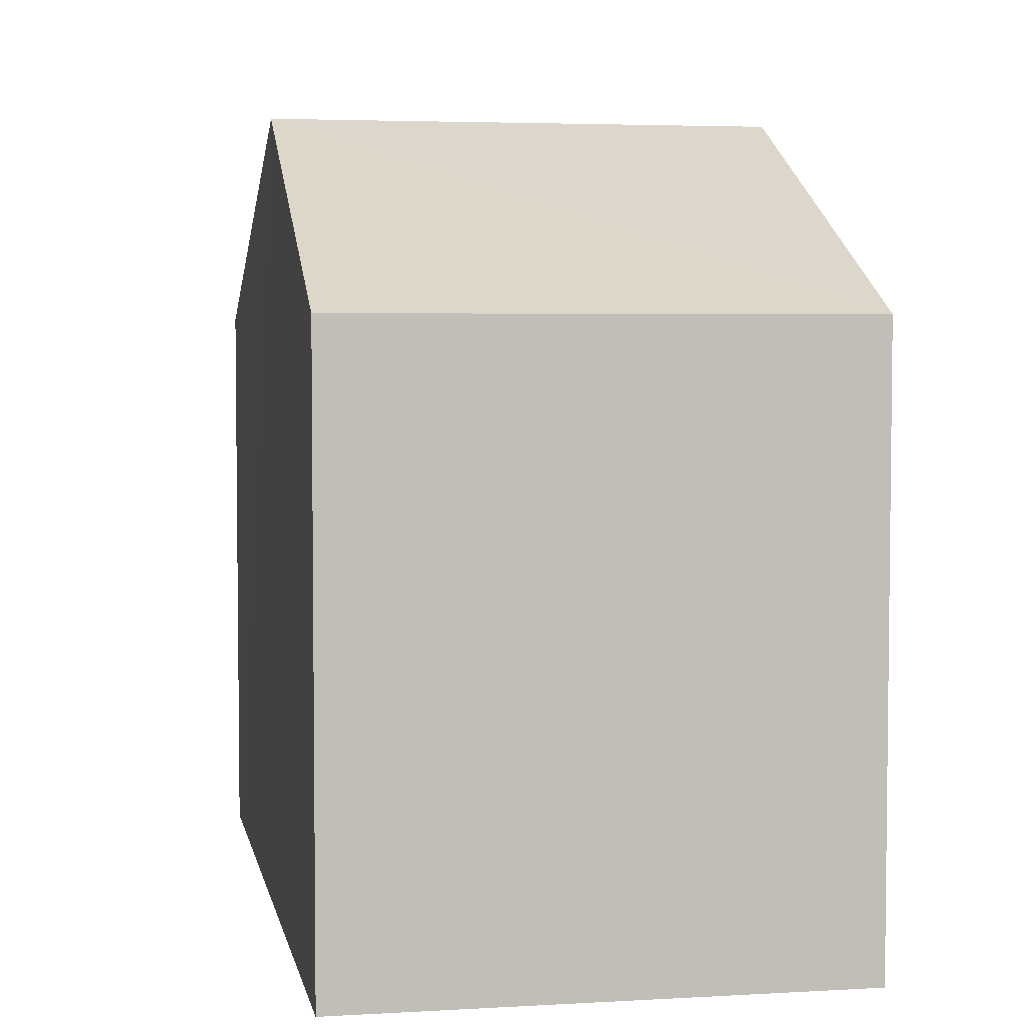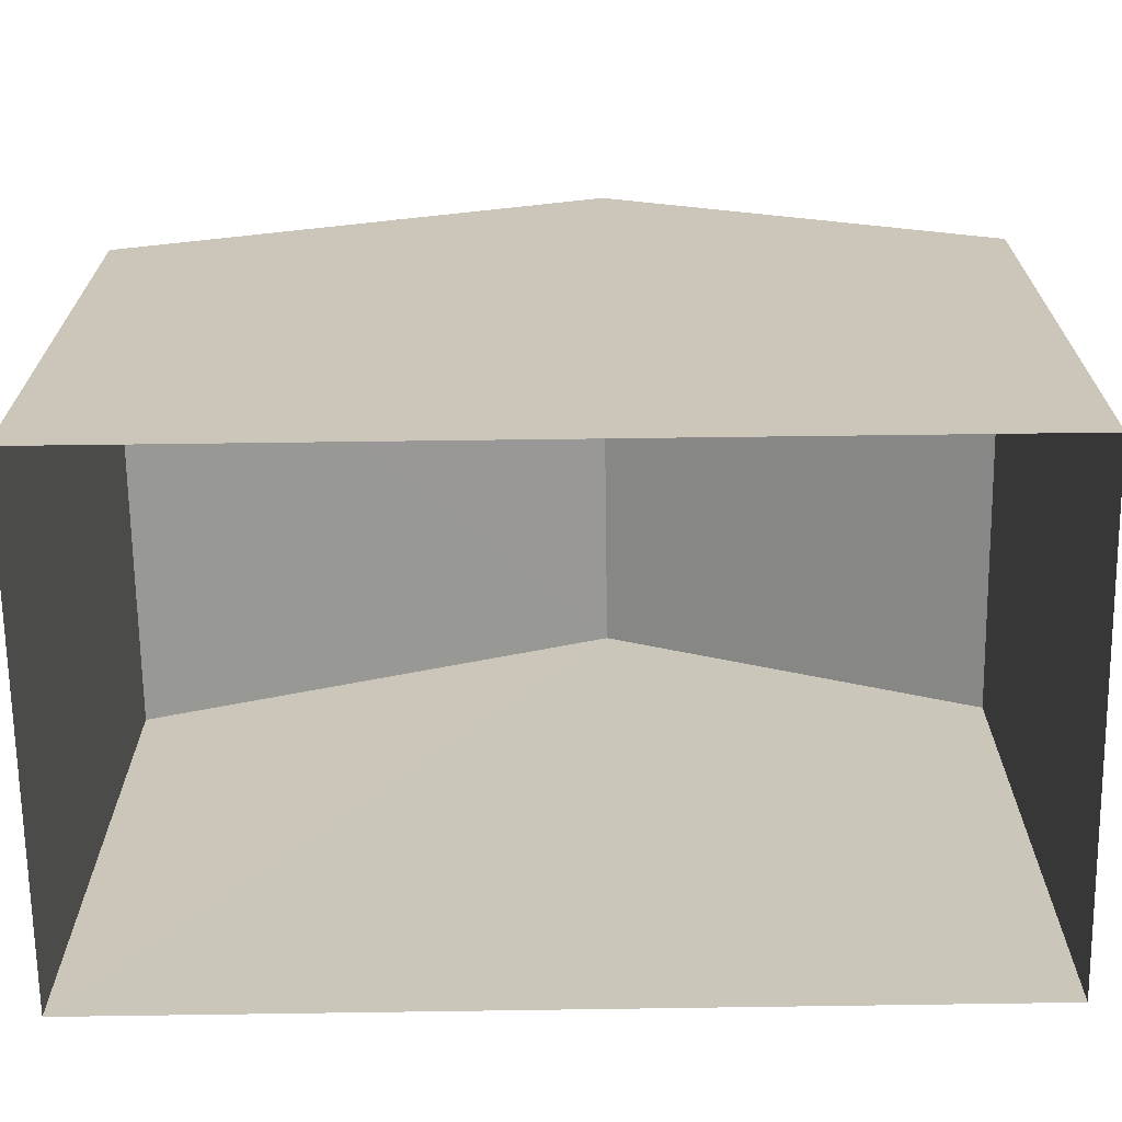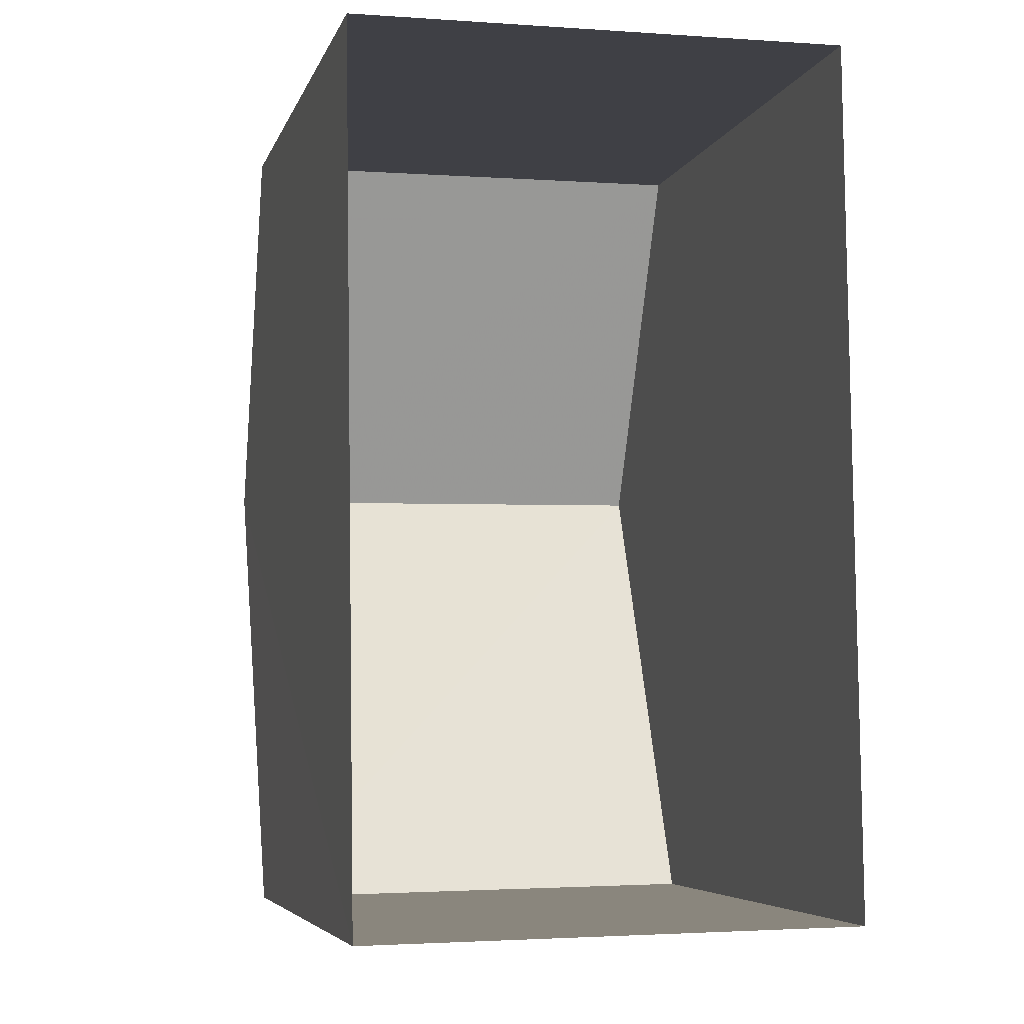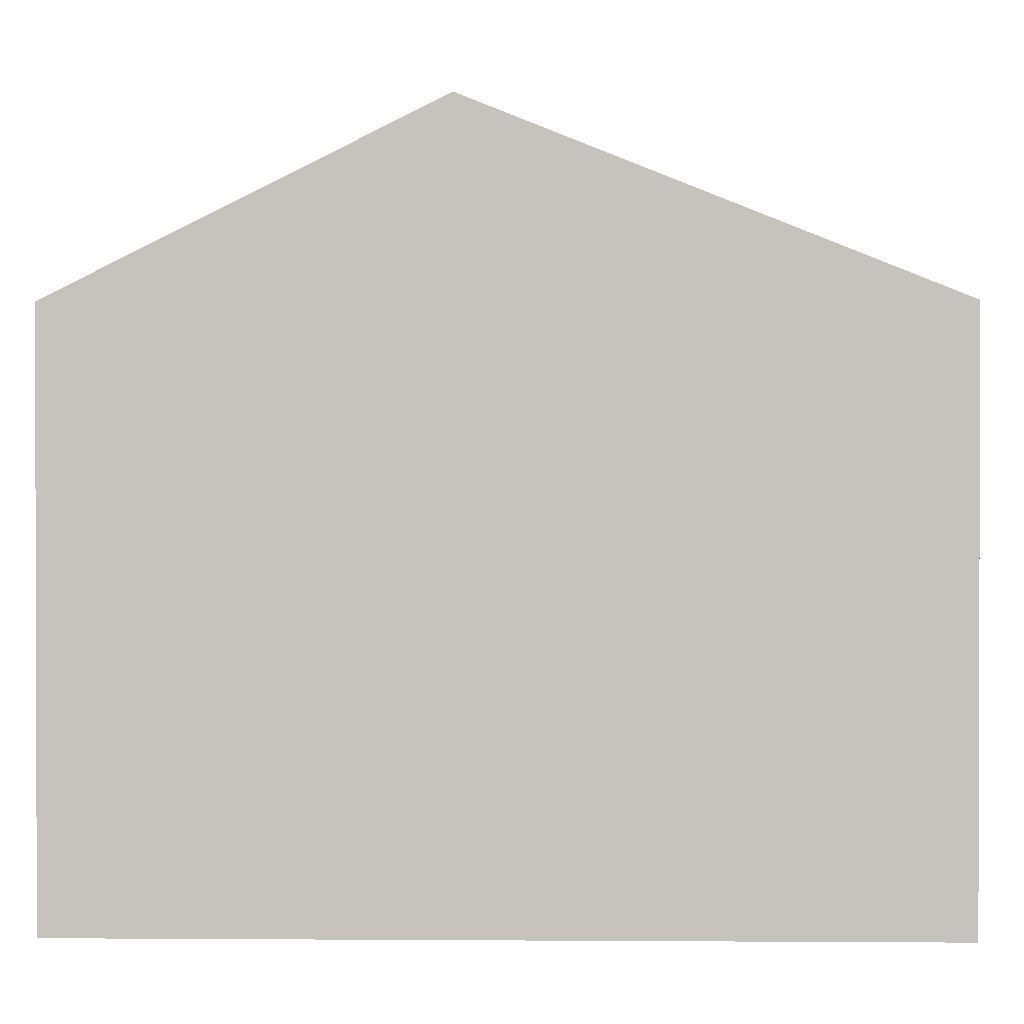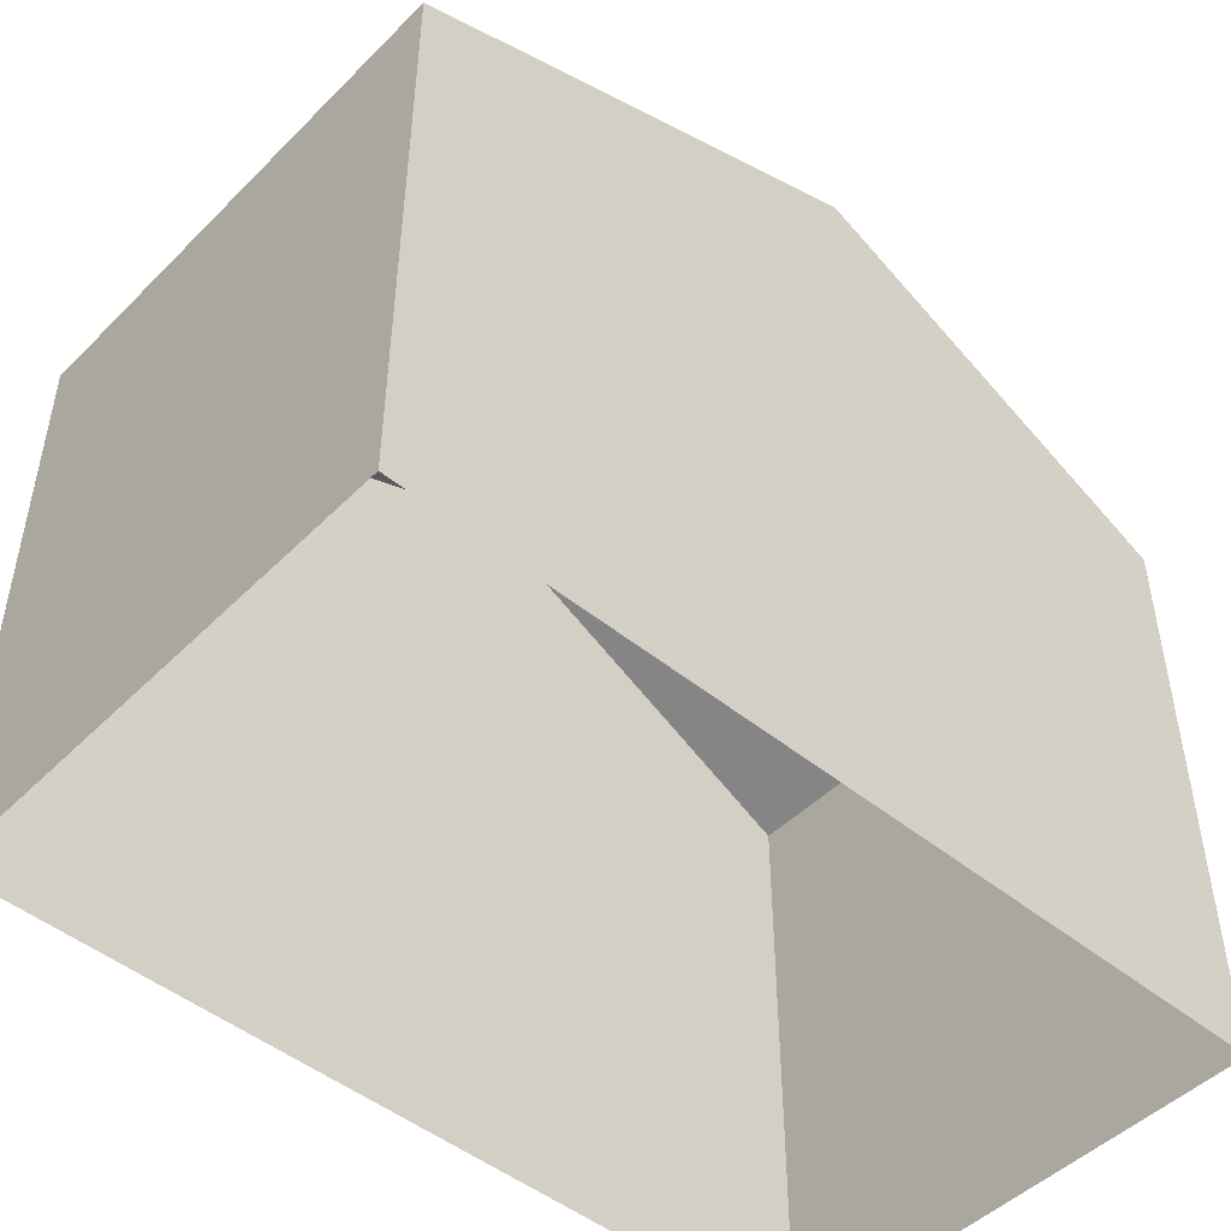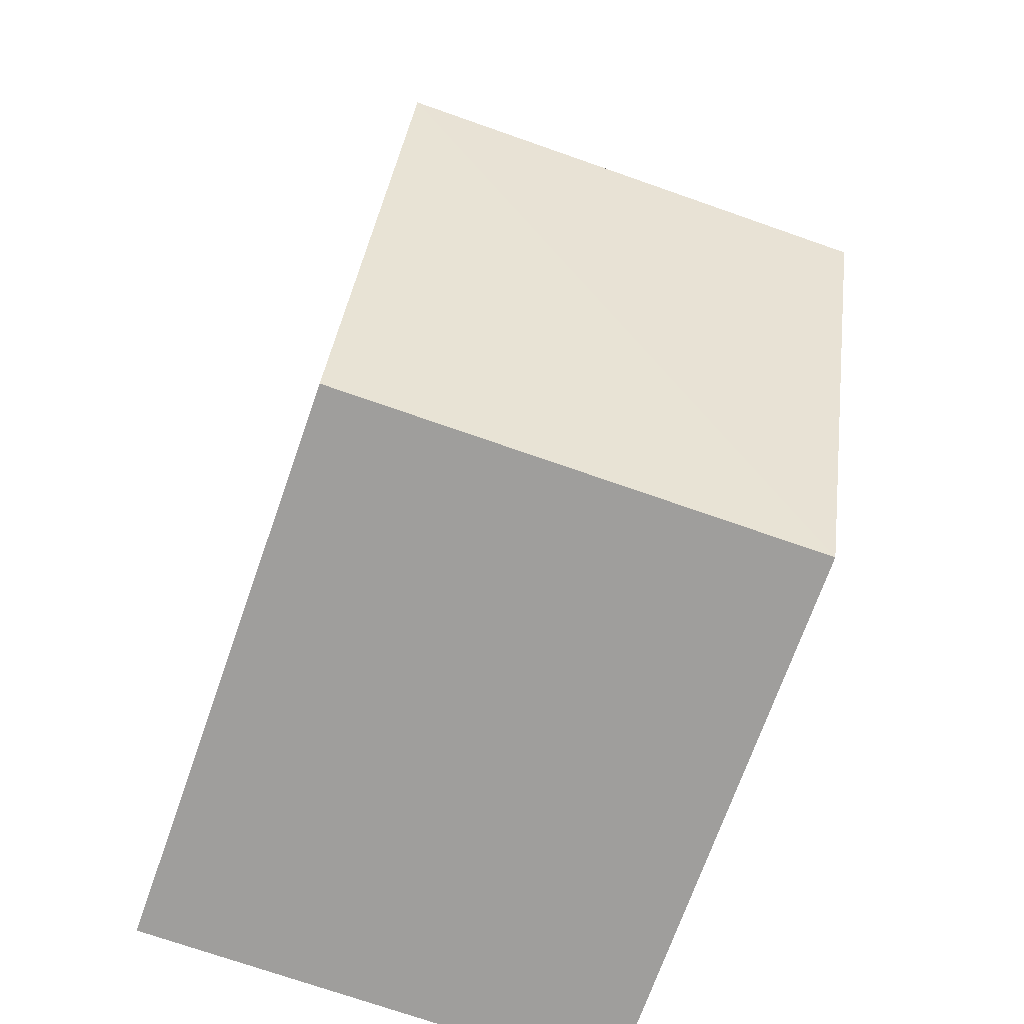
<metadata>
{"format":"obj","ext":"obj","renderer":"f3d","projection":"perspective","resolution":1024,"background":"white","views":[{"elev":4.2,"azim":168.5,"up":"+Z"},{"elev":-68.8,"azim":90.0,"up":"+Z"},{"elev":-5.5,"azim":165.8,"up":"+Y"},{"elev":1.0,"azim":-89.4,"up":"+Z"},{"elev":-48.1,"azim":47.0,"up":"+Z"},{"elev":-70.9,"azim":-19.2,"up":"+Y"}]}
</metadata>
<code>
v -3.724e+05 -1.045e+05 28.05
v -3.724e+05 -1.045e+05 28.05
v -3.724e+05 -1.045e+05 28.05
v -3.724e+05 -1.045e+05 28.05
v -3.724e+05 -1.045e+05 36.08
v -3.724e+05 -1.045e+05 34.11
v -3.724e+05 -1.045e+05 36.08
v -3.724e+05 -1.045e+05 34.11
v -3.724e+05 -1.045e+05 34.11
v -3.724e+05 -1.045e+05 34.11
f 1 2 3
f 4 1 3
f 5 6 7
f 5 8 6
f 7 9 5
f 7 10 9
f 9 2 1
f 9 10 2
f 9 1 5
f 1 4 5
f 4 8 5
f 6 3 7
f 3 2 7
f 2 10 7
f 6 4 3
f 6 8 4

</code>
